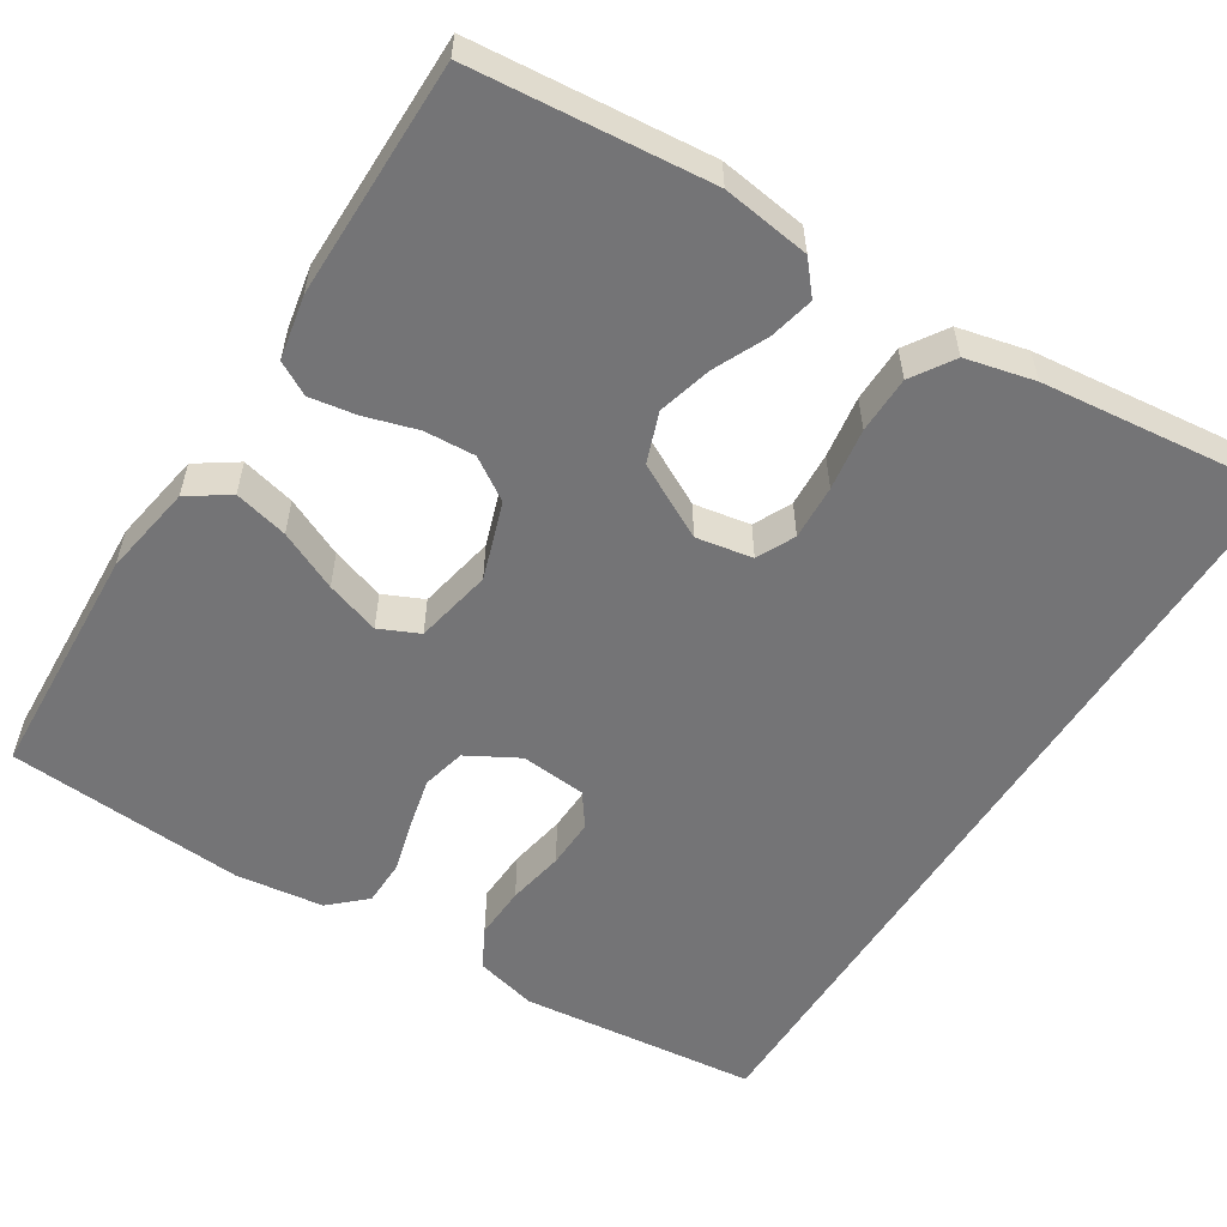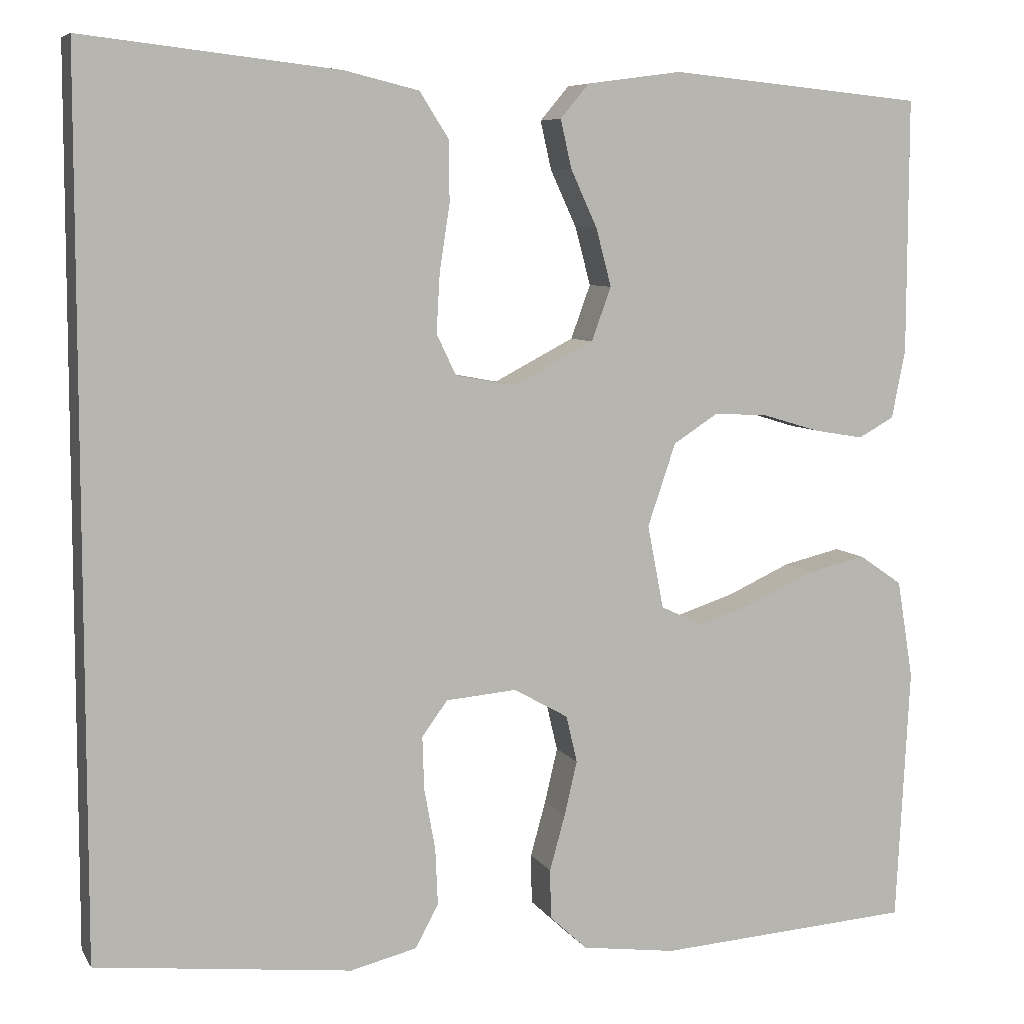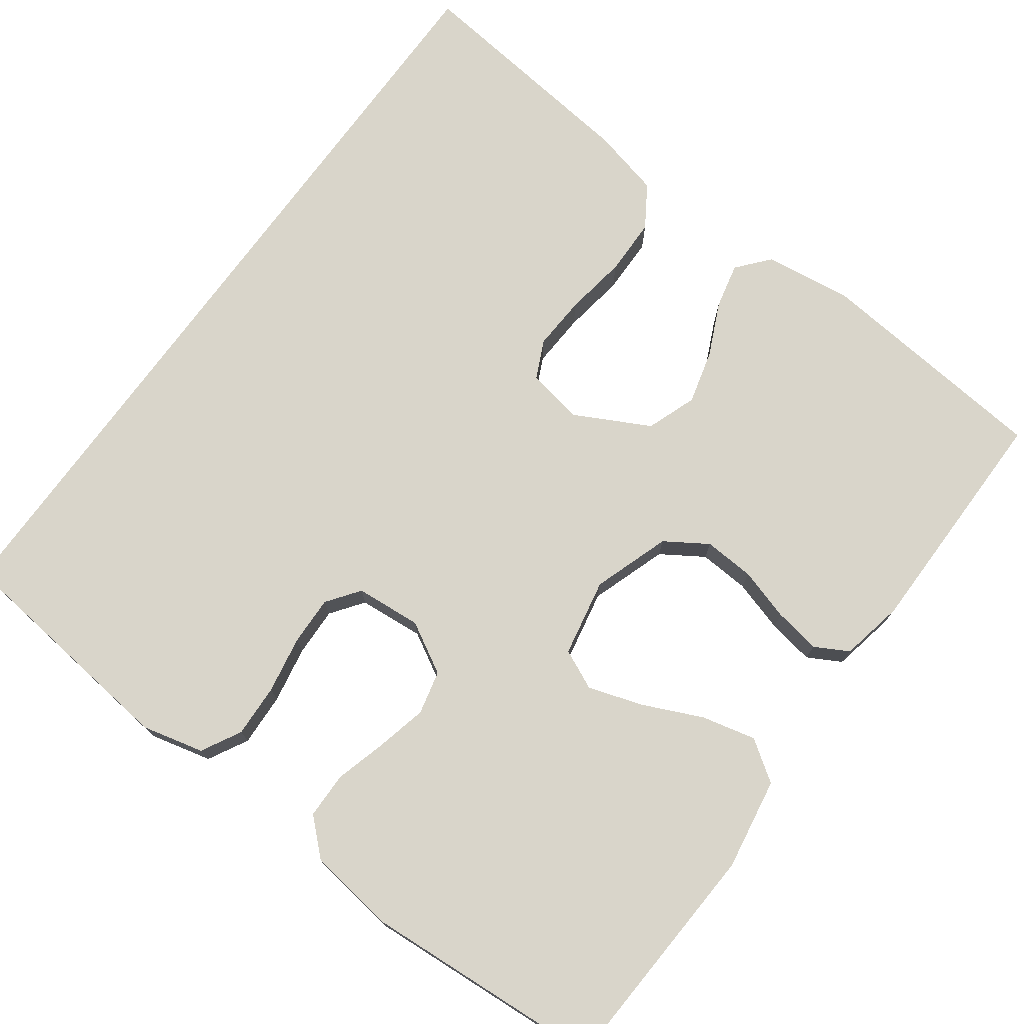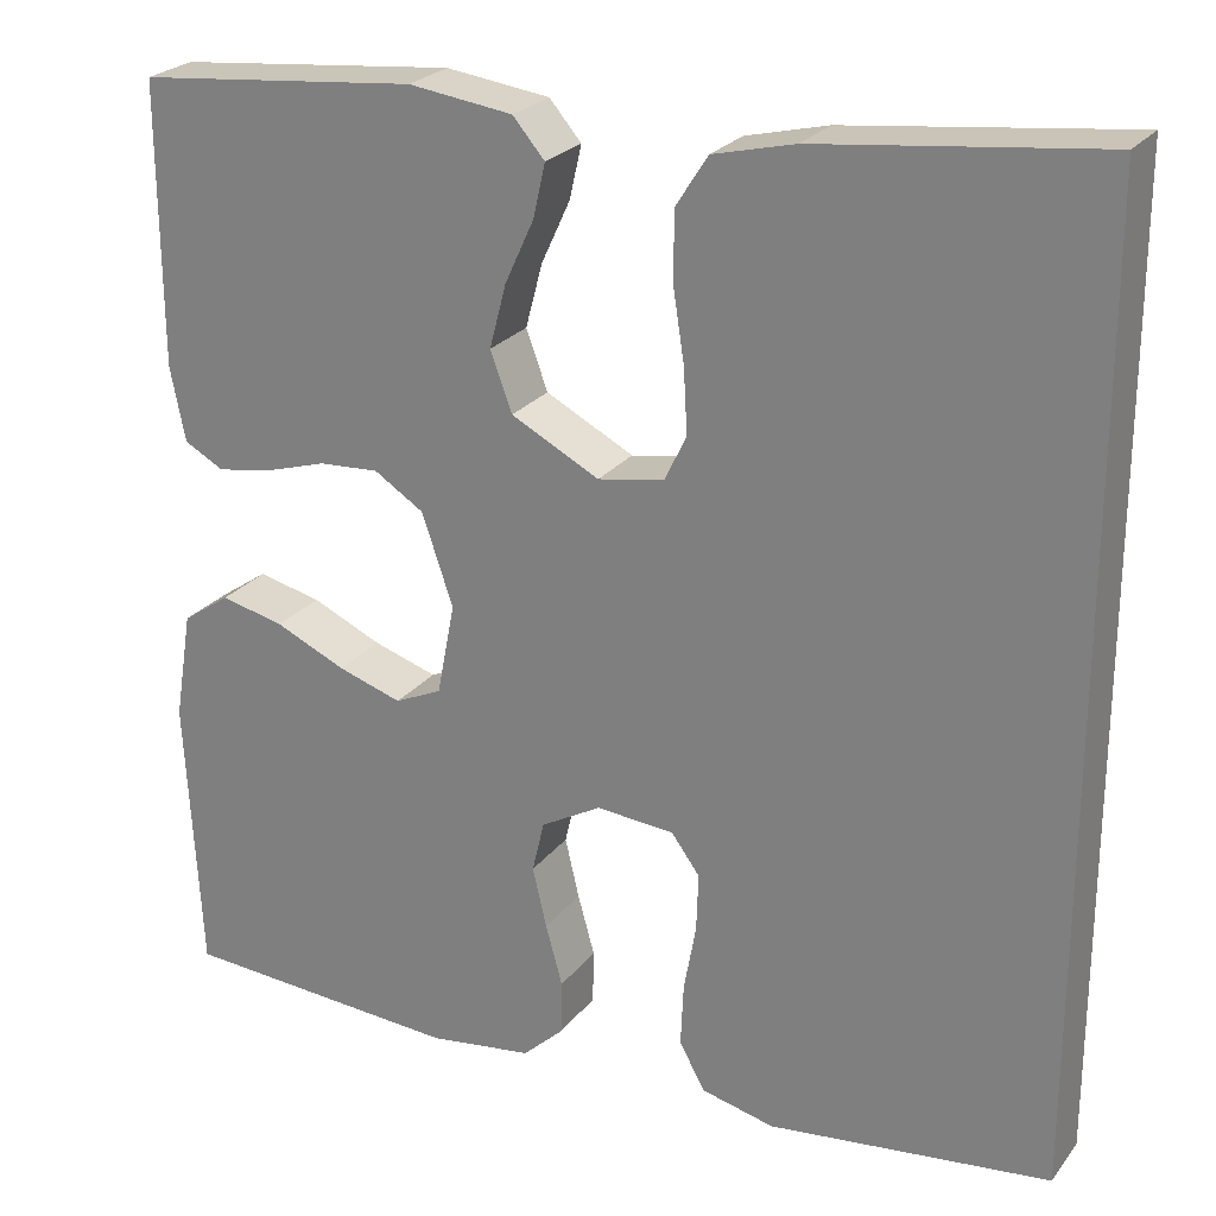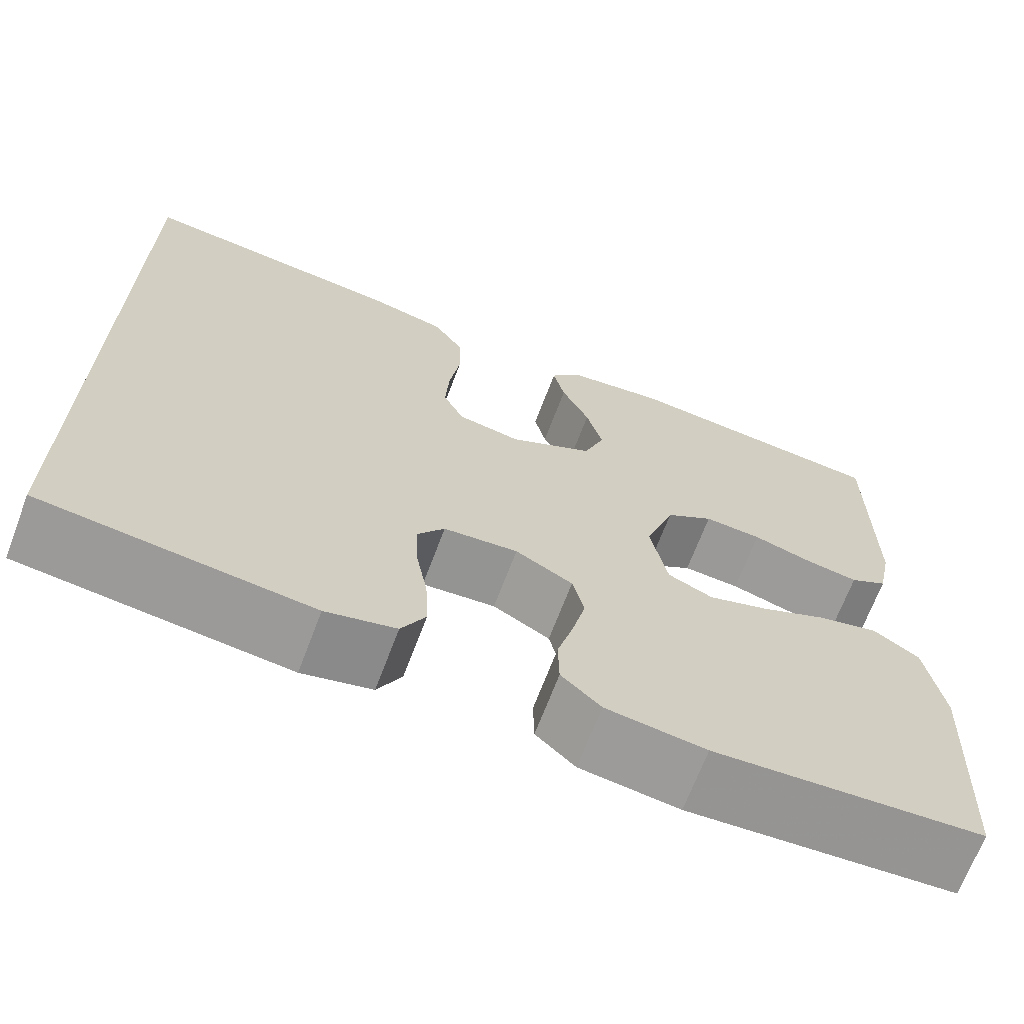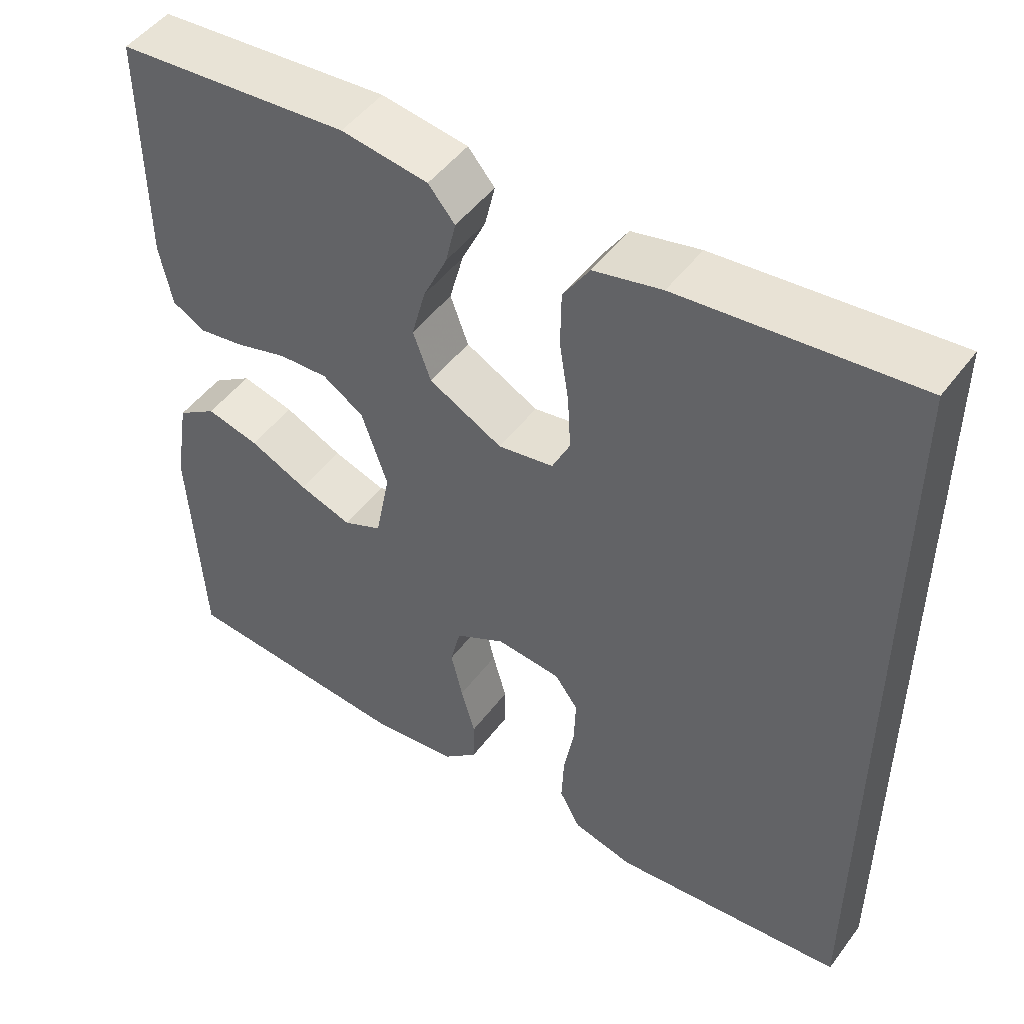
<metadata>
{"format":"obj","ext":"obj","renderer":"f3d","projection":"perspective","resolution":1024,"background":"white","views":[{"elev":-56.3,"azim":-32.4,"up":"+Y"},{"elev":7.1,"azim":161.5,"up":"+Z"},{"elev":74.7,"azim":-143.8,"up":"+Y"},{"elev":24.5,"azim":28.1,"up":"+Z"},{"elev":-68.3,"azim":159.3,"up":"+Z"},{"elev":49.3,"azim":35.4,"up":"+Z"}]}
</metadata>
<code>
v -0.5 0.07 -0.5
v -0.516 0.07 -0.2
v -0.497 0.07 -0.084
v -0.446 0.07 -0.049
v -0.378 0.07 -0.065
v -0.303 0.07 -0.099
v -0.235 0.07 -0.121
v -0.185 0.07 -0.098
v -0.166 0.07 0
v -0.199 0.07 0.097
v -0.252 0.07 0.131
v -0.316 0.07 0.127
v -0.382 0.07 0.107
v -0.441 0.07 0.097
v -0.483 0.07 0.12
v -0.499 0.07 0.2
v -0.5 0.07 0.5
v -0.2 0.07 0.529
v -0.089 0.07 0.514
v -0.055 0.07 0.474
v -0.068 0.07 0.417
v -0.099 0.07 0.35
v -0.117 0.07 0.282
v -0.094 0.07 0.219
v 0 0.07 0.17
v 0.071 0.07 0.183
v 0.094 0.07 0.231
v 0.09 0.07 0.3
v 0.078 0.07 0.378
v 0.079 0.07 0.45
v 0.113 0.07 0.503
v 0.2 0.07 0.524
v 0.5 0.07 0.558
v 0.5 0.07 -0.47
v 0.2 0.07 -0.504
v 0.122 0.07 -0.485
v 0.095 0.07 -0.435
v 0.098 0.07 -0.368
v 0.111 0.07 -0.296
v 0.113 0.07 -0.234
v 0.083 0.07 -0.193
v 0 0.07 -0.186
v -0.064 0.07 -0.222
v -0.077 0.07 -0.277
v -0.062 0.07 -0.341
v -0.044 0.07 -0.406
v -0.045 0.07 -0.464
v -0.089 0.07 -0.505
v -0.2 0.07 -0.52
v -0.5 0 -0.5
v -0.516 0 -0.2
v -0.497 0 -0.084
v -0.446 0 -0.049
v -0.378 0 -0.065
v -0.303 0 -0.099
v -0.235 0 -0.121
v -0.185 0 -0.098
v -0.166 0 0
v -0.199 0 0.097
v -0.252 0 0.131
v -0.316 0 0.127
v -0.382 0 0.107
v -0.441 0 0.097
v -0.483 0 0.12
v -0.499 0 0.2
v -0.5 0 0.5
v -0.2 0 0.529
v -0.089 0 0.514
v -0.055 0 0.474
v -0.068 0 0.417
v -0.099 0 0.35
v -0.117 0 0.282
v -0.094 0 0.219
v 0 0 0.17
v 0.071 0 0.183
v 0.094 0 0.231
v 0.09 0 0.3
v 0.078 0 0.378
v 0.079 0 0.45
v 0.113 0 0.503
v 0.2 0 0.524
v 0.5 0 0.558
v 0.5 0 -0.47
v 0.2 0 -0.504
v 0.122 0 -0.485
v 0.095 0 -0.435
v 0.098 0 -0.368
v 0.111 0 -0.296
v 0.113 0 -0.234
v 0.083 0 -0.193
v 0 0 -0.186
v -0.064 0 -0.222
v -0.077 0 -0.277
v -0.062 0 -0.341
v -0.044 0 -0.406
v -0.045 0 -0.464
v -0.089 0 -0.505
v -0.2 0 -0.52
f 45 46 47 48
f 44 45 48 49
f 43 44 49 1
f 36 37 38 39
f 36 39 40
f 35 36 40
f 34 35 40
f 33 34 40 41
f 28 29 30 31
f 27 28 31 32
f 19 20 21 22
f 19 22 23
f 18 19 23
f 17 18 23
f 16 17 23 24
f 12 13 14 15
f 11 12 15 16
f 3 4 5 6
f 3 6 7
f 43 1 2 3
f 42 43 3 7
f 27 32 33 41
f 26 27 41 42
f 25 26 42
f 11 16 24 25
f 10 11 25
f 9 10 25 42
f 8 9 42
f 7 8 42
f 97 96 95 94
f 98 97 94 93
f 50 98 93 92
f 88 87 86 85
f 89 88 85
f 89 85 84
f 89 84 83
f 90 89 83 82
f 80 79 78 77
f 81 80 77 76
f 71 70 69 68
f 72 71 68
f 72 68 67
f 72 67 66
f 73 72 66 65
f 64 63 62 61
f 65 64 61 60
f 55 54 53 52
f 56 55 52
f 52 51 50 92
f 56 52 92 91
f 90 82 81 76
f 91 90 76 75
f 91 75 74
f 74 73 65 60
f 74 60 59
f 91 74 59 58
f 91 58 57
f 91 57 56
f 1 50 51 2
f 2 51 52 3
f 3 52 53 4
f 4 53 54 5
f 5 54 55 6
f 6 55 56 7
f 7 56 57 8
f 8 57 58 9
f 9 58 59 10
f 10 59 60 11
f 11 60 61 12
f 12 61 62 13
f 13 62 63 14
f 14 63 64 15
f 15 64 65 16
f 16 65 66 17
f 17 66 67 18
f 18 67 68 19
f 19 68 69 20
f 20 69 70 21
f 21 70 71 22
f 22 71 72 23
f 23 72 73 24
f 24 73 74 25
f 25 74 75 26
f 26 75 76 27
f 27 76 77 28
f 28 77 78 29
f 29 78 79 30
f 30 79 80 31
f 31 80 81 32
f 32 81 82 33
f 33 82 83 34
f 34 83 84 35
f 35 84 85 36
f 36 85 86 37
f 37 86 87 38
f 38 87 88 39
f 39 88 89 40
f 40 89 90 41
f 41 90 91 42
f 42 91 92 43
f 43 92 93 44
f 44 93 94 45
f 45 94 95 46
f 46 95 96 47
f 47 96 97 48
f 48 97 98 49
f 49 98 50 1

</code>
